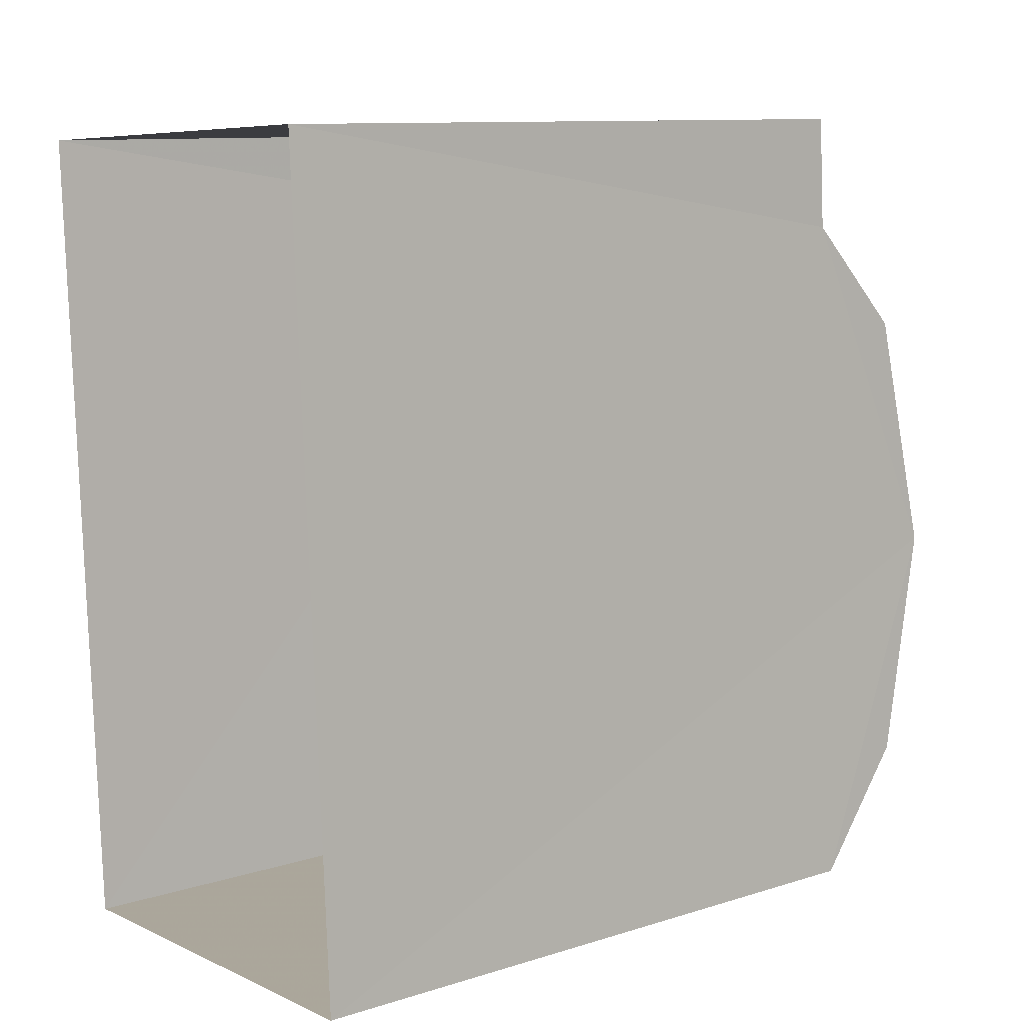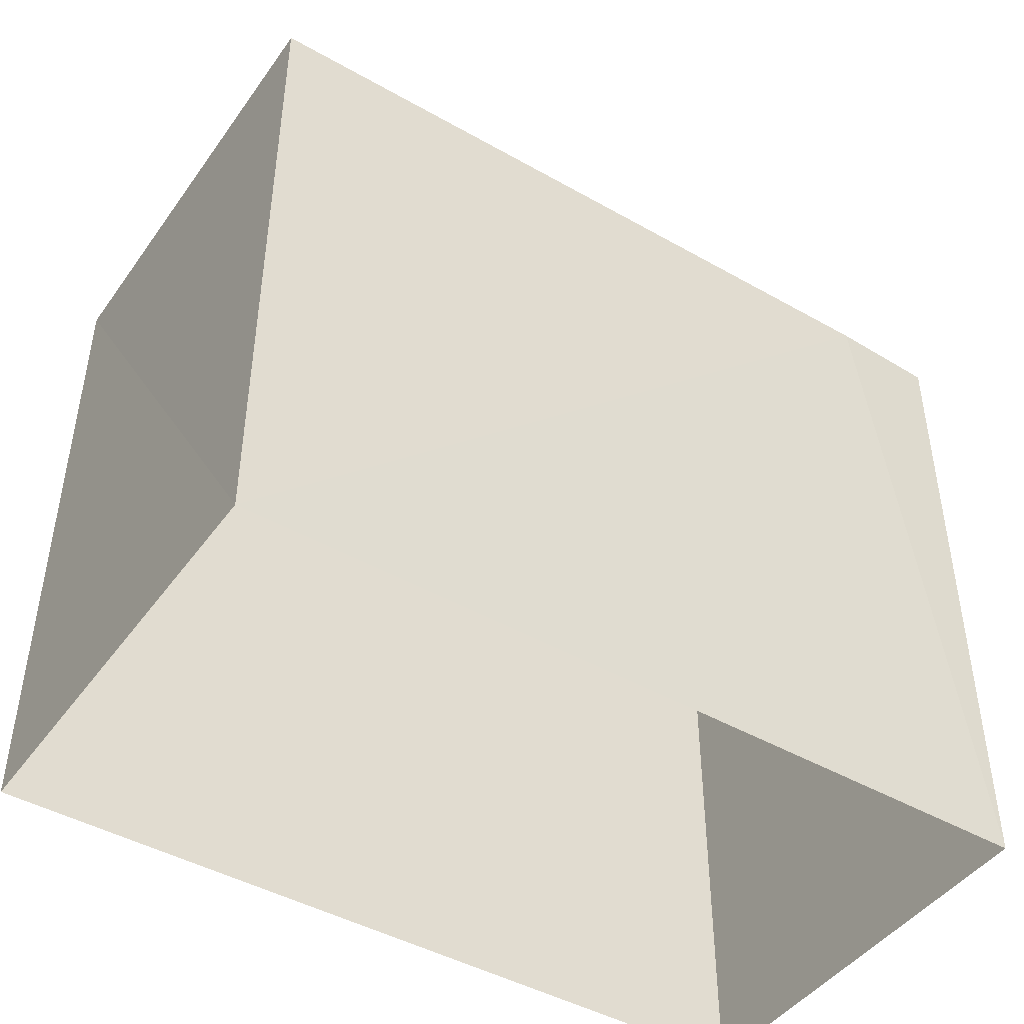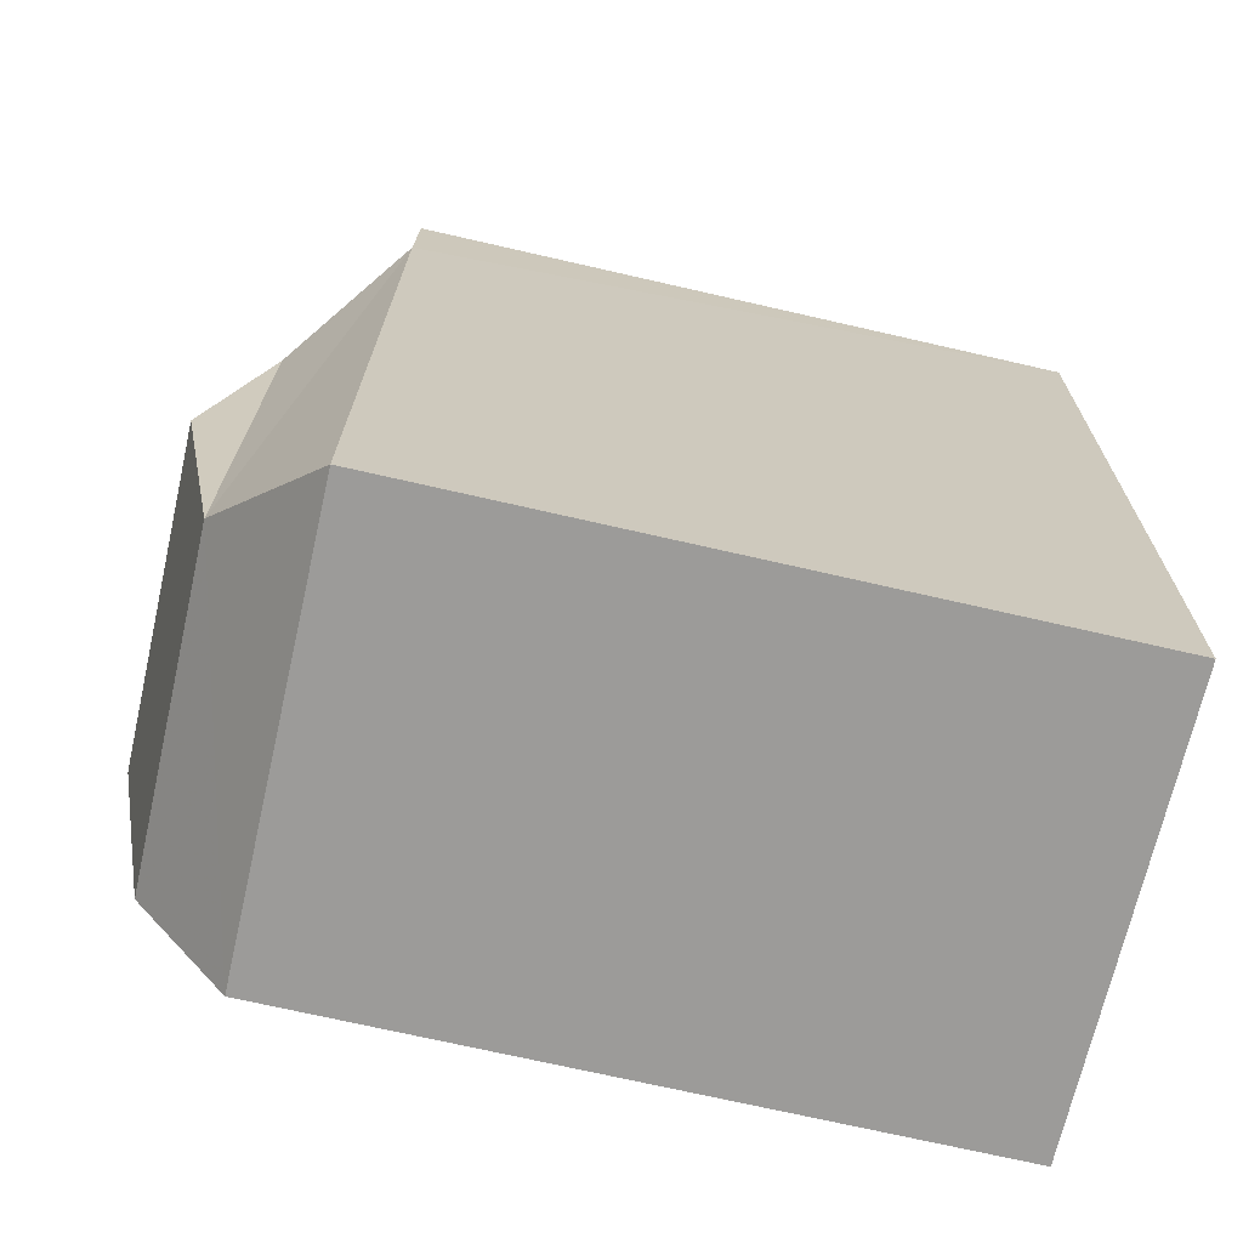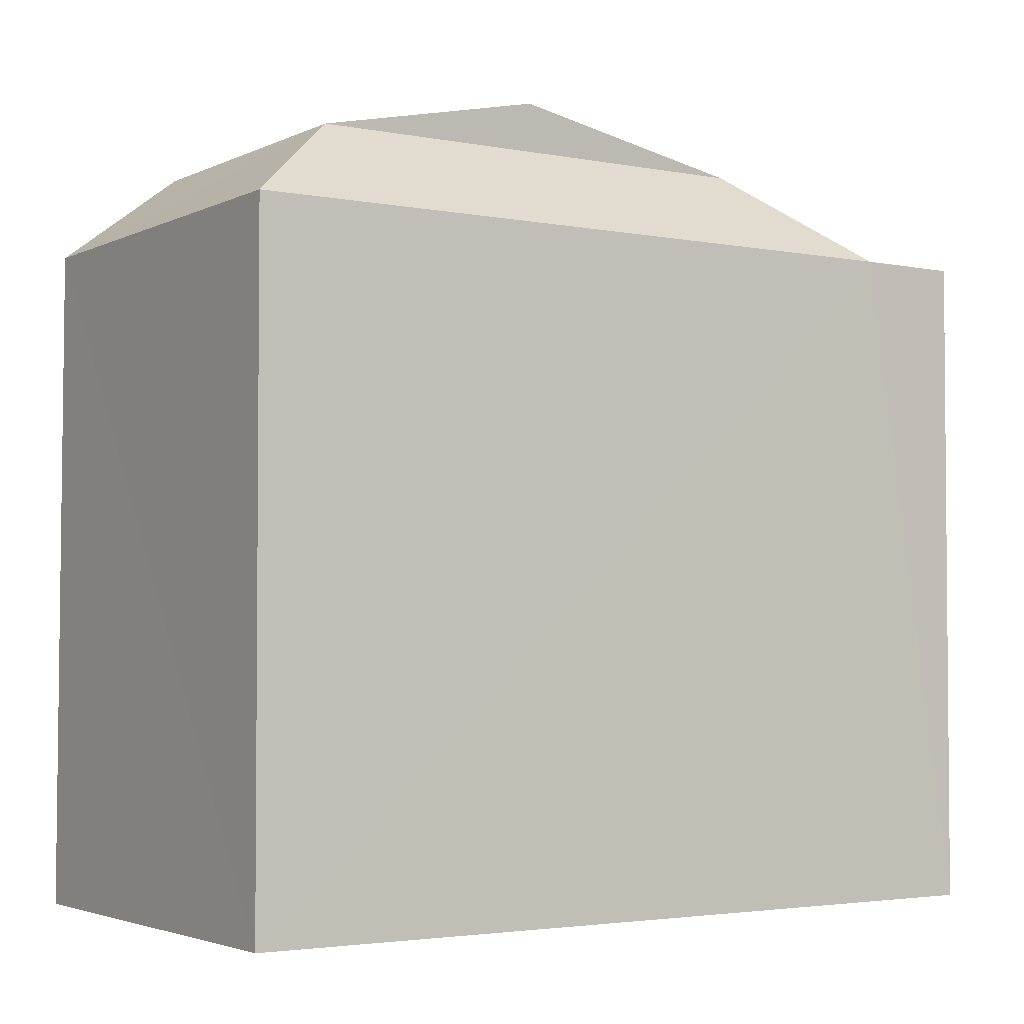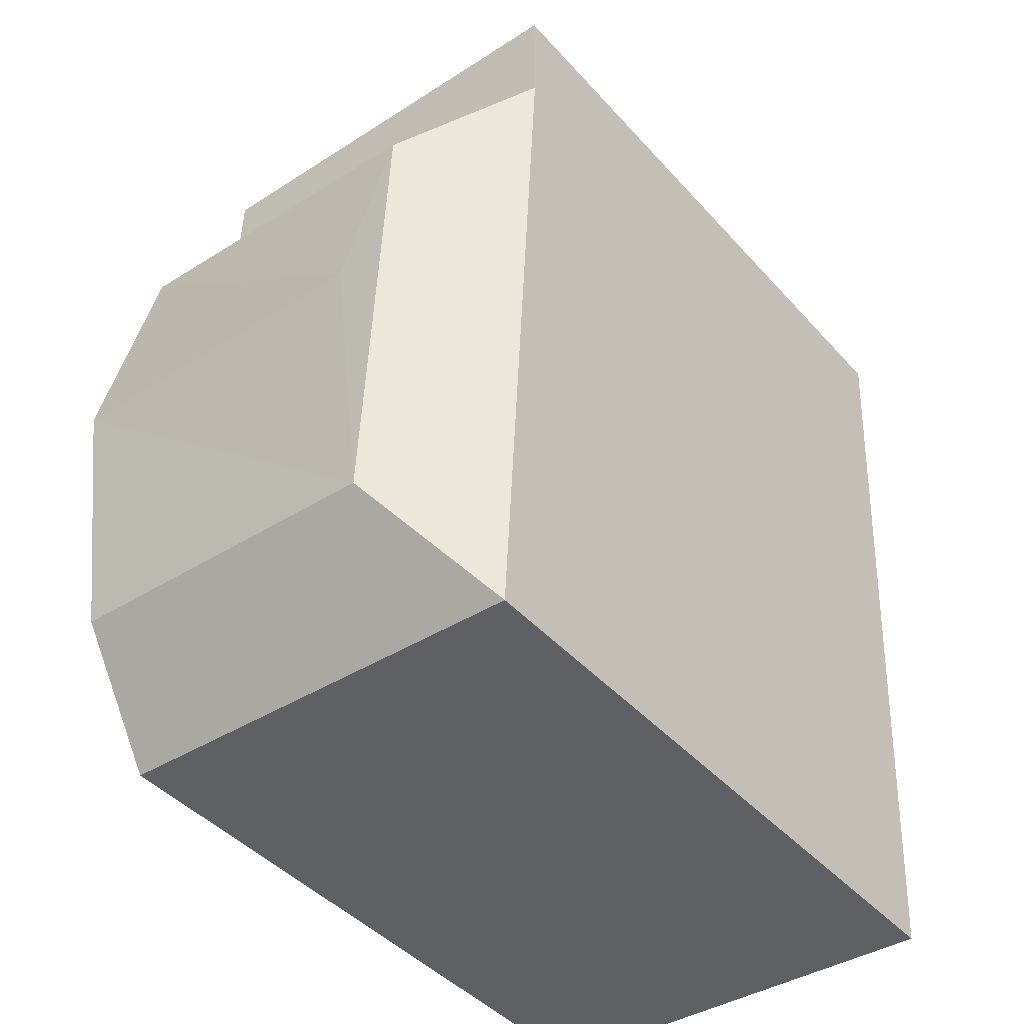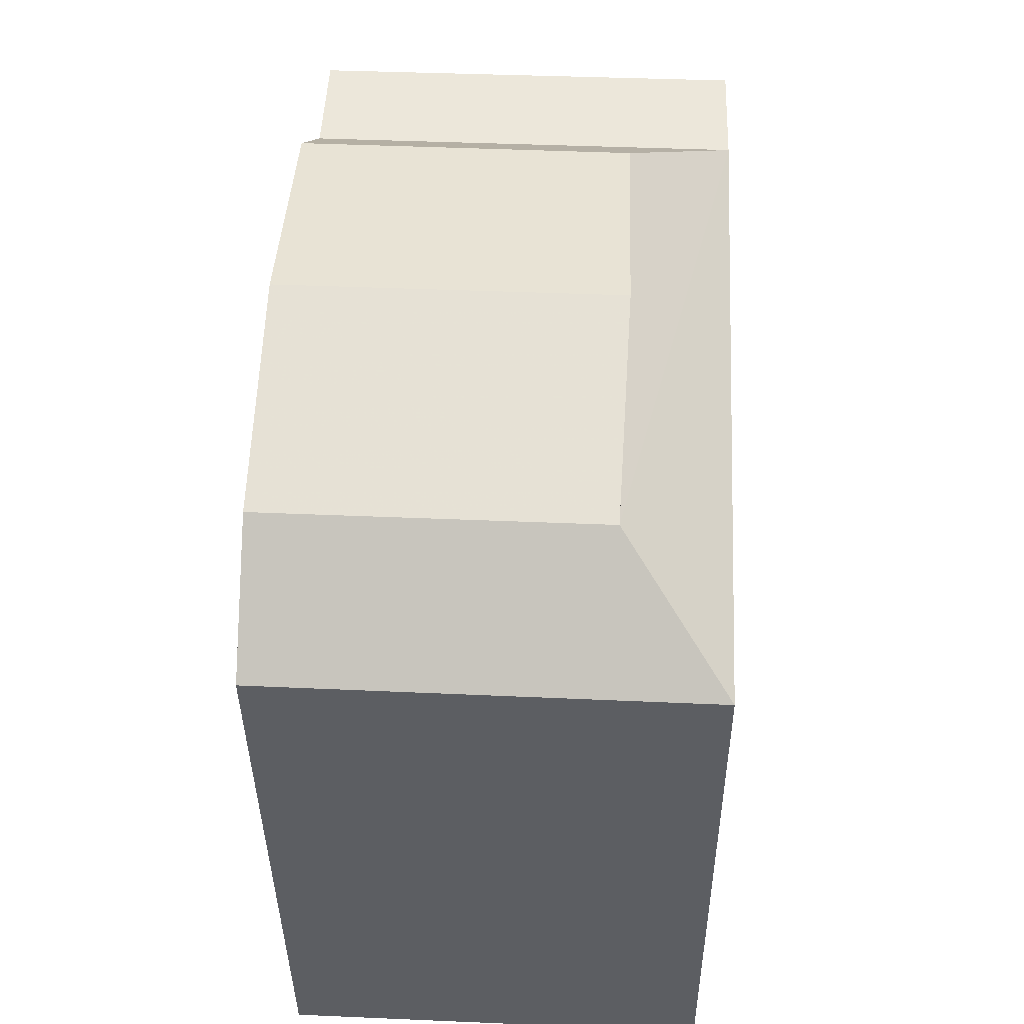
<metadata>
{"format":"obj","ext":"obj","renderer":"f3d","projection":"perspective","resolution":1024,"background":"white","views":[{"elev":10.6,"azim":-128.1,"up":"+Y"},{"elev":-45.0,"azim":53.6,"up":"+Z"},{"elev":-72.6,"azim":77.2,"up":"+Y"},{"elev":-3.1,"azim":53.6,"up":"+Z"},{"elev":-43.9,"azim":38.5,"up":"+Y"},{"elev":-38.0,"azim":0.5,"up":"+Y"}]}
</metadata>
<code>
v -3.732e+05 -1.033e+05 29.93
v -3.732e+05 -1.033e+05 29.93
v -3.732e+05 -1.033e+05 29.93
v -3.732e+05 -1.033e+05 29.93
v -3.732e+05 -1.033e+05 37.45
v -3.732e+05 -1.033e+05 37
v -3.732e+05 -1.033e+05 37.45
v -3.732e+05 -1.033e+05 37
v -3.732e+05 -1.033e+05 37
v -3.732e+05 -1.033e+05 37
v -3.732e+05 -1.033e+05 36.12
v -3.732e+05 -1.033e+05 36.12
v -3.732e+05 -1.033e+05 36.12
v -3.732e+05 -1.033e+05 36.12
v -3.732e+05 -1.033e+05 36.12
v -3.732e+05 -1.033e+05 36.12
f 1 2 3
f 1 4 2
f 5 6 7
f 5 8 6
f 7 9 5
f 7 10 9
f 11 12 13
f 14 11 13
f 9 15 11
f 8 9 11
f 8 14 6
f 8 11 14
f 16 15 9
f 10 16 9
f 12 11 4
f 4 11 2
f 11 15 2
f 5 9 8
f 13 1 14
f 1 3 14
f 6 14 7
f 7 3 16
f 7 16 10
f 14 3 7
f 13 4 1
f 13 12 4
f 16 3 2
f 15 16 2

</code>
